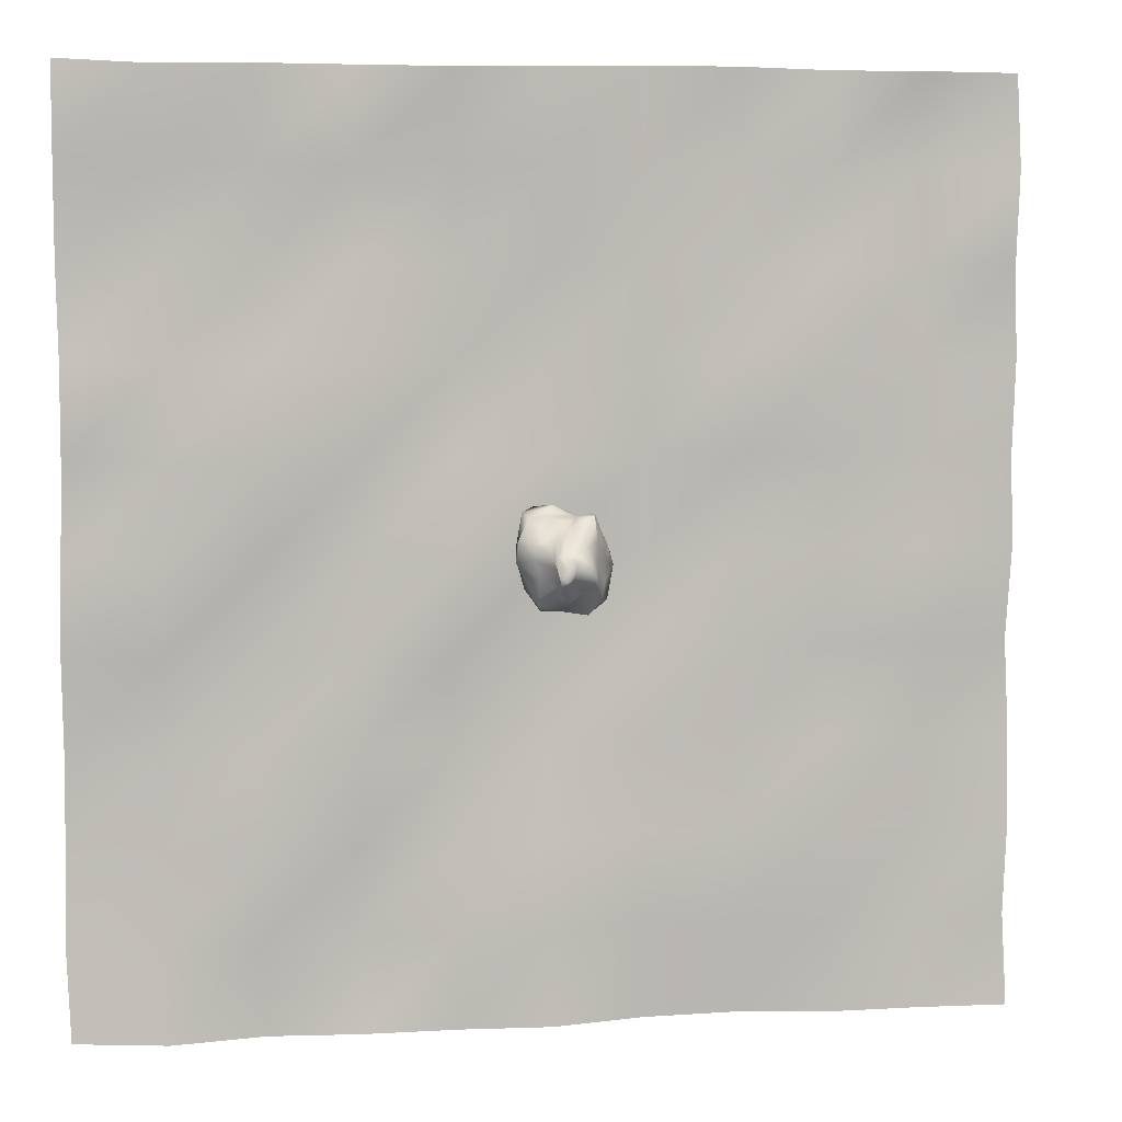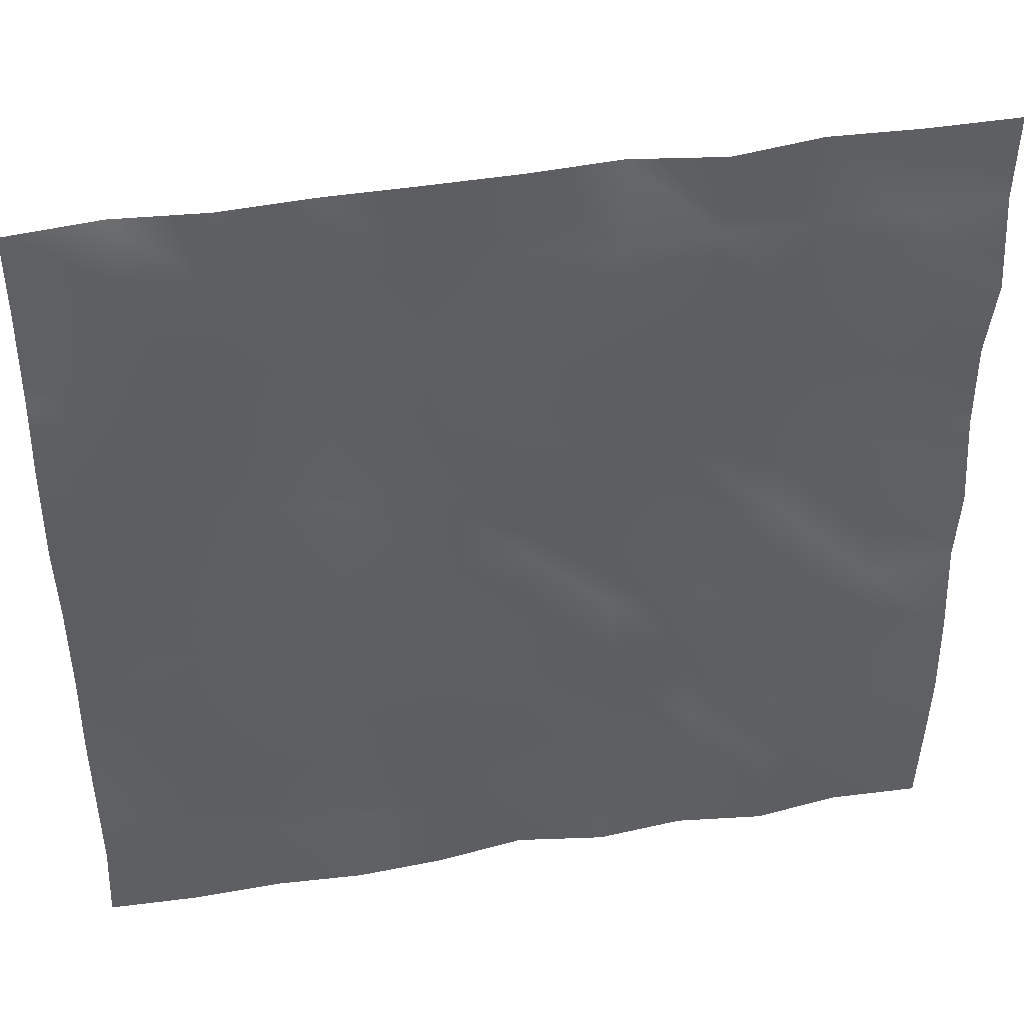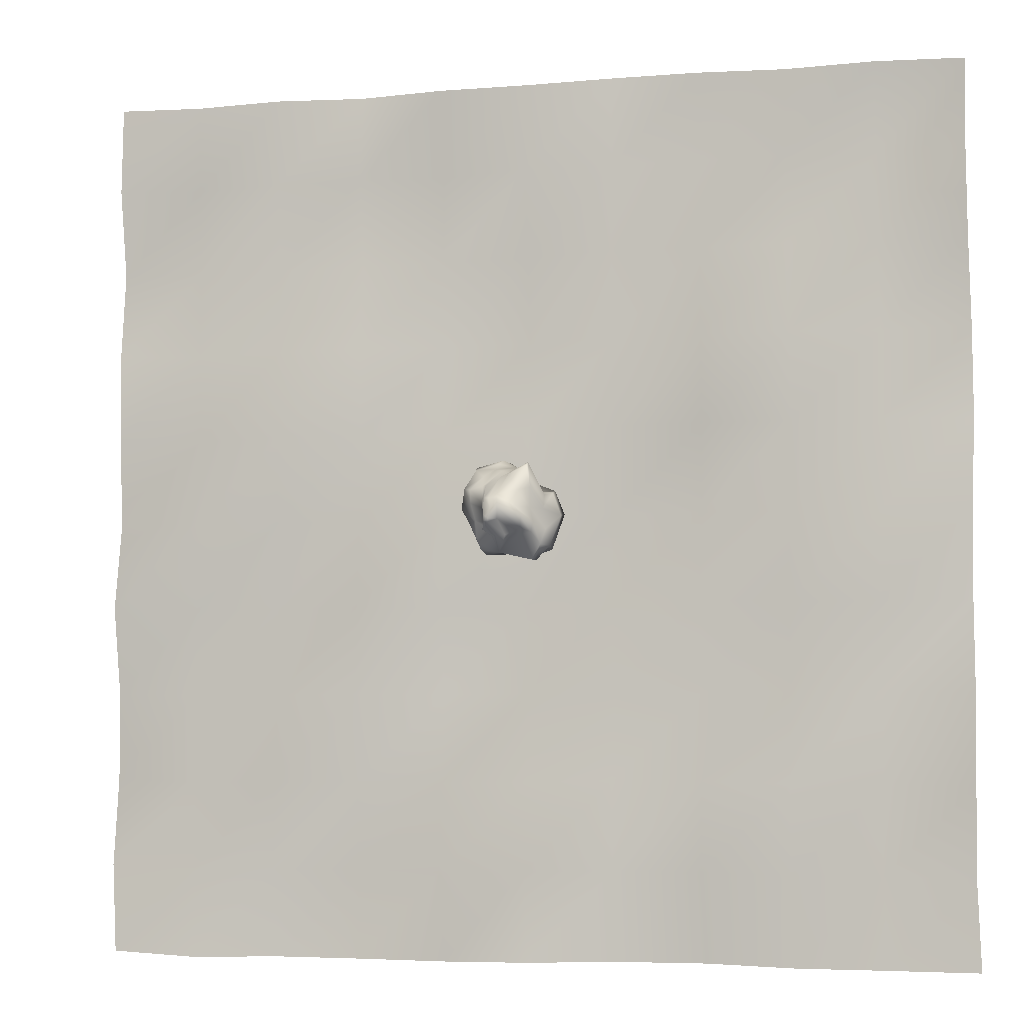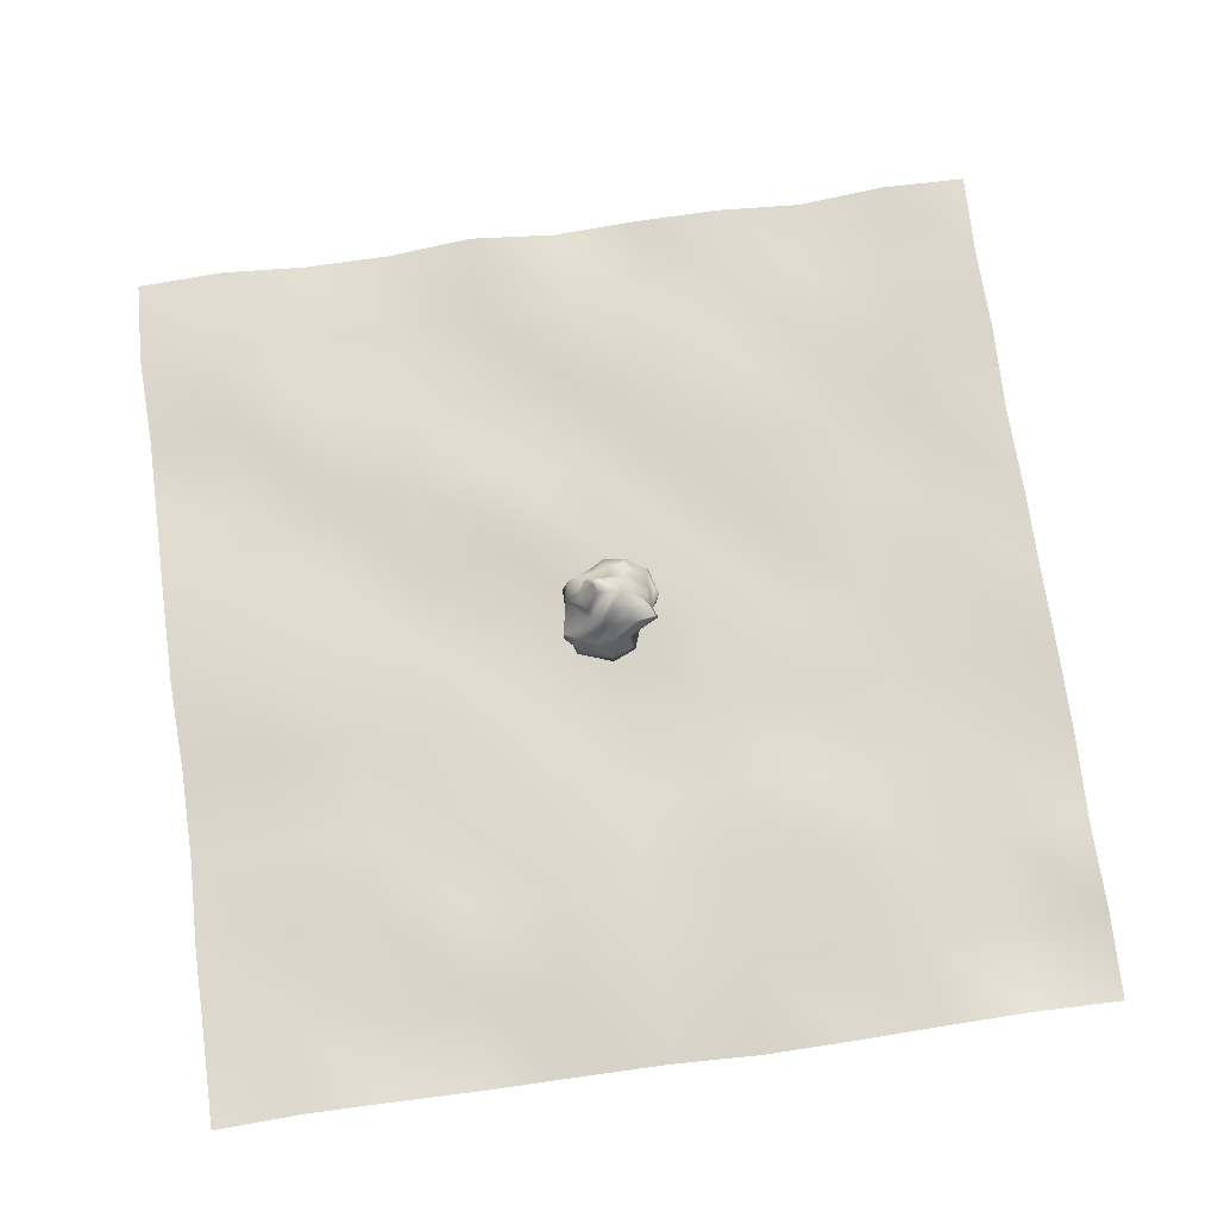
<metadata>
{"format":"obj","ext":"obj","renderer":"f3d","projection":"perspective","resolution":1024,"background":"white","views":[{"elev":6.0,"azim":170.2,"up":"+Z"},{"elev":43.0,"azim":-11.0,"up":"+Z"},{"elev":-5.2,"azim":-165.4,"up":"+Z"},{"elev":72.8,"azim":-97.9,"up":"+Y"}]}
</metadata>
<code>
g
v  -0.65 -0.09 -0.35
v  4.97 -0.26 0.08
v  2.43 -0.26 -4.36
v  -2.33 -0.14 -6
v  -6.01 0.11 -3.38
v  -5.38 0.19 1.5
v  -1.29 0.1 4.96
v  3.4 -0.27 4.43
v  4.02 9.61 0.41
v  1.87 9.61 -3.69
v  -2.62 9.73 -5.02
v  -6.38 9.98 -2.65
v  -5.95 10.05 2.03
v  -1.83 9.96 5.51
v  2.58 9.61 4.75
v  2.03 19.48 2.52
v  -0.34 19.49 -1.48
v  -4.68 19.61 -3.19
v  -8.17 19.84 -1.71
v  -7.15 19.92 2.78
v  -2.51 19.82 6.89
v  1.43 19.49 6.61
v  0.2 29.35 2.44
v  -0.79 29.36 -0.71
v  -4.59 29.48 -1.1
v  -8.89 29.7 0.58
v  -9.01 29.78 4.88
v  -4.64 29.68 8.55
v  -0.91 29.37 7.03
v  0.7 39.22 -0.17
v  1.27 39.23 -2.44
v  -1.98 39.35 -1.2
v  -7.14 39.57 1.48
v  -8.87 39.64 5.58
v  -5.5 39.54 8.01
v  -1.67 39.24 4.95
v  0.15 49.09 1.05
v  0.01 49.11 -1.25
v  -3.14 49.23 -0.97
v  -7.79 49.43 0.55
v  -8.35 49.5 4.46
v  -4.31 49.4 7.8
v  -0.97 49.12 5.79
v  -5.85 58.96 7.04
v  -6.04 58.98 4.78
v  -9.07 59.1 5.04
v  -13.39 59.29 6.71
v  -14 59.36 10.42
v  -10.36 59.26 13.38
v  -7.1 59 11.47
v  0.05 68.83 1.15
v  0.03 68.86 -1.39
v  -3.08 68.97 -0.49
v  -6.79 69.16 2.98
v  -8.53 69.22 6.5
v  -6.76 69.13 7.41
v  -3 68.88 4.95
v  3.26 78.71 -4.21
v  1.94 78.73 -7.37
v  -1.4 78.84 -7.77
v  -3.85 79.02 -4.89
v  -4.41 79.08 -1.57
v  -2.51 78.99 -0.3
v  1 78.76 -1.38
v  3.96 88.58 -5.26
v  2.71 88.61 -8.05
v  -0.33 88.72 -8.6
v  -2.82 88.88 -6.48
v  -2.99 88.94 -3.35
v  -0.69 88.85 -1.57
v  2.41 88.63 -2.41
v  1 98.46 0.27
v  -0.41 98.48 -2.34
v  -3.24 98.59 -3.23
v  -5.55 98.74 -1.85
v  -5.21 98.8 1.08
v  -2.53 98.71 3.36
v  0.19 98.51 2.95
v  -2.38 98.61 0.17
g troncChene
f 1 3 2
f 1 4 3
f 1 5 4
f 1 6 5
f 1 7 6
f 1 8 7
f 1 2 8
f 2 10 9
f 2 3 10
f 3 11 10
f 3 4 11
f 4 12 11
f 4 5 12
f 5 13 12
f 5 6 13
f 6 14 13
f 6 7 14
f 7 15 14
f 7 8 15
f 8 9 15
f 8 2 9
f 9 17 16
f 9 10 17
f 10 18 17
f 10 11 18
f 11 19 18
f 11 12 19
f 12 20 19
f 12 13 20
f 13 21 20
f 13 14 21
f 14 22 21
f 14 15 22
f 15 16 22
f 15 9 16
f 16 24 23
f 16 17 24
f 17 25 24
f 17 18 25
f 18 26 25
f 18 19 26
f 19 27 26
f 19 20 27
f 20 28 27
f 20 21 28
f 21 29 28
f 21 22 29
f 22 23 29
f 22 16 23
f 23 31 30
f 23 24 31
f 24 32 31
f 24 25 32
f 25 33 32
f 25 26 33
f 26 34 33
f 26 27 34
f 27 35 34
f 27 28 35
f 28 36 35
f 28 29 36
f 29 30 36
f 29 23 30
f 30 38 37
f 30 31 38
f 31 39 38
f 31 32 39
f 32 40 39
f 32 33 40
f 33 41 40
f 33 34 41
f 34 42 41
f 34 35 42
f 35 43 42
f 35 36 43
f 36 37 43
f 36 30 37
f 37 45 44
f 37 38 45
f 38 46 45
f 38 39 46
f 39 47 46
f 39 40 47
f 40 48 47
f 40 41 48
f 41 49 48
f 41 42 49
f 42 50 49
f 42 43 50
f 43 44 50
f 43 37 44
f 44 52 51
f 44 45 52
f 45 53 52
f 45 46 53
f 46 54 53
f 46 47 54
f 47 55 54
f 47 48 55
f 48 56 55
f 48 49 56
f 49 57 56
f 49 50 57
f 50 51 57
f 50 44 51
f 51 59 58
f 51 52 59
f 52 60 59
f 52 53 60
f 53 61 60
f 53 54 61
f 54 62 61
f 54 55 62
f 55 63 62
f 55 56 63
f 56 64 63
f 56 57 64
f 57 58 64
f 57 51 58
f 58 66 65
f 58 59 66
f 59 67 66
f 59 60 67
f 60 68 67
f 60 61 68
f 61 69 68
f 61 62 69
f 62 70 69
f 62 63 70
f 63 71 70
f 63 64 71
f 64 65 71
f 64 58 65
f 65 73 72
f 65 66 73
f 66 74 73
f 66 67 74
f 67 75 74
f 67 68 75
f 68 76 75
f 68 69 76
f 69 77 76
f 69 70 77
f 70 78 77
f 70 71 78
f 71 72 78
f 71 65 72
f 79 72 73
f 79 73 74
f 79 74 75
f 79 75 76
f 79 76 77
f 79 77 78
f 79 78 72
g
v  -19.01 144.2 74.61
v  -2.53 180.3 45.99
v  -13.62 180.2 60.86
v  -42.8 175.6 74.84
v  -44.56 167 81.49
v  -37.58 154.2 69.42
v  -34.25 140.4 73.12
v  -15.63 130.2 63.85
v  -1.01 113.1 85.01
v  13.84 113.5 91.63
v  24.92 112.8 85.51
v  21.63 127.6 75.31
v  20.91 141.9 72.97
v  5.68 156.1 68.51
v  -7.41 161.8 62.73
v  4.32 175.3 55.23
v  14.88 215.1 15.48
v  -0.8 215.2 21.86
v  -30.37 193.7 30.63
v  -48.86 171.3 36.75
v  -68.96 147.6 25.25
v  -53.37 133.9 31.05
v  -19.65 119 58.93
v  10.14 93.89 70
v  41.71 82.29 87.67
v  64.82 109.7 79.61
v  58.18 136.7 72.55
v  40.16 154 59.03
v  36.52 170.9 41.23
v  23.44 198.6 38.94
v  23.86 211.9 15.94
v  9.6 226 -2.28
v  -2.73 226.4 13.01
v  -32.39 215.3 0.33
v  -48.62 170 1.44
v  -65.3 142.5 1.59
v  -74.83 109.3 32.21
v  -73.8 85.97 37.36
v  -33.01 77.96 33.9
v  10.91 84.16 52.11
v  42.52 100.1 33.86
v  75.41 119.6 28.04
v  76.16 150.3 38.51
v  55.57 186.1 33.07
v  27.88 207.6 13.16
v  22.4 223.9 -13.91
v  10.03 238.1 -21.93
v  -4.88 231.2 -3.5
v  -40.88 206.8 -17.59
v  -52.33 165 -22.79
v  -67.61 132.5 -33.32
v  -87.5 100.7 -7.78
v  -88.49 76.13 -3.83
v  -43.63 74.58 -13.48
v  3.07 76.9 1.01
v  34.94 98.18 -11.02
v  71.24 118.5 -11.09
v  80.7 152.1 2.56
v  55.51 183.2 9.46
v  20.27 209.5 -4.33
v  20 231.4 -27.55
v  12.73 227.4 -27.18
v  -1.23 218.1 -21.19
v  -37.59 197.8 -36.78
v  -49.42 168.2 -41.07
v  -60.68 145.8 -61.13
v  -72.85 123.9 -62.56
v  -69.16 90.03 -67.4
v  -16.68 83.38 -60.63
v  22.01 94.56 -43.48
v  33.71 100.6 -48.11
v  61.17 112 -45.18
v  67.46 146.2 -24.04
v  47.35 182.5 -20.99
v  20.49 197.1 -27.12
v  24.04 220 -40.18
v  3.98 204.3 -49.71
v  -11.45 201.1 -48.59
v  -21.87 184.2 -40.91
v  -23.03 156.1 -47.15
v  -41.35 131.3 -87.18
v  -46.08 113.7 -86.58
v  -44.16 109.9 -78.09
v  -31.29 113 -76.92
v  -7.94 121.3 -75.23
v  18.86 122.4 -77.95
v  38.69 135.6 -78.19
v  44.14 157.2 -69.29
v  46.85 174.3 -52.69
v  24.65 188.1 -34.76
v  11.01 202 -51.31
v  9.55 160.8 -76
g feuillageChene
f 80 81 82
f 80 82 83
f 80 83 84
f 80 84 85
f 80 85 86
f 80 86 87
f 80 87 88
f 80 88 89
f 80 89 90
f 80 90 91
f 80 91 92
f 80 92 93
f 80 93 94
f 80 94 95
f 80 95 81
f 81 96 97
f 81 97 82
f 82 97 98
f 82 98 83
f 83 98 99
f 83 99 84
f 84 99 100
f 84 100 85
f 85 100 101
f 85 101 86
f 86 101 102
f 86 102 87
f 87 102 103
f 87 103 88
f 88 103 104
f 88 104 89
f 89 104 105
f 89 105 90
f 90 105 106
f 90 106 91
f 91 106 107
f 91 107 92
f 92 107 108
f 92 108 93
f 93 108 109
f 93 109 94
f 94 109 110
f 94 110 95
f 95 110 96
f 95 96 81
f 96 111 112
f 96 112 97
f 97 112 113
f 97 113 98
f 98 113 114
f 98 114 99
f 99 114 115
f 99 115 100
f 100 115 116
f 100 116 101
f 101 116 117
f 101 117 102
f 102 117 118
f 102 118 103
f 103 118 119
f 103 119 104
f 104 119 120
f 104 120 105
f 105 120 121
f 105 121 106
f 106 121 122
f 106 122 107
f 107 122 123
f 107 123 108
f 108 123 124
f 108 124 109
f 109 124 125
f 109 125 110
f 110 125 111
f 110 111 96
f 111 126 127
f 111 127 112
f 112 127 128
f 112 128 113
f 113 128 129
f 113 129 114
f 114 129 130
f 114 130 115
f 115 130 131
f 115 131 116
f 116 131 132
f 116 132 117
f 117 132 133
f 117 133 118
f 118 133 134
f 118 134 119
f 119 134 135
f 119 135 120
f 120 135 136
f 120 136 121
f 121 136 137
f 121 137 122
f 122 137 138
f 122 138 123
f 123 138 139
f 123 139 124
f 124 139 140
f 124 140 125
f 125 140 126
f 125 126 111
f 126 141 142
f 126 142 127
f 127 142 143
f 127 143 128
f 128 143 144
f 128 144 129
f 129 144 145
f 129 145 130
f 130 145 146
f 130 146 131
f 131 146 147
f 131 147 132
f 132 147 148
f 132 148 133
f 133 148 149
f 133 149 134
f 134 149 150
f 134 150 135
f 135 150 151
f 135 151 136
f 136 151 152
f 136 152 137
f 137 152 153
f 137 153 138
f 138 153 154
f 138 154 139
f 139 154 155
f 139 155 140
f 140 155 141
f 140 141 126
f 141 156 157
f 141 157 142
f 142 157 158
f 142 158 143
f 143 158 159
f 143 159 144
f 144 159 160
f 144 160 145
f 145 160 161
f 145 161 146
f 146 161 162
f 146 162 147
f 147 162 163
f 147 163 148
f 148 163 164
f 148 164 149
f 149 164 165
f 149 165 150
f 150 165 166
f 150 166 151
f 151 166 167
f 151 167 152
f 152 167 168
f 152 168 153
f 153 168 169
f 153 169 154
f 154 169 170
f 154 170 155
f 155 170 156
f 155 156 141
f 171 157 156
f 171 158 157
f 171 159 158
f 171 160 159
f 171 161 160
f 171 162 161
f 171 163 162
f 171 164 163
f 171 165 164
f 171 166 165
f 171 167 166
f 171 168 167
f 171 169 168
f 171 170 169
f 171 156 170
g
v  -798.8 -3.06 798.8
v  -638.8 12.14 799
v  -478.8 -1.93 799.5
v  -318.8 0.29 803.4
v  -158.8 -0.17 803.5
v  1.21 6 800.1
v  161.2 18.24 797.1
v  321.2 -9.94 799.7
v  481.2 15.26 798.6
v  641.2 11.37 796.1
v  801.2 2.23 802.9
v  -799 20.16 638.8
v  -639 -22.38 639
v  -479 5.96 639.5
v  -319 -9.64 643.4
v  -159 -7.41 643.5
v  1.03 16.12 640.1
v  161 -7.35 637.1
v  321 3.86 639.7
v  481 13.02 638.6
v  641 2.59 636.1
v  801 9.33 642.9
v  -799.5 0.95 478.8
v  -639.5 1.95 479
v  -479.4 8.24 479.4
v  -319.4 -11.1 483.4
v  -159.4 8.39 483.5
v  0.55 -11.05 480.1
v  160.6 -4.83 477.1
v  320.6 -16.4 479.7
v  480.6 -3.87 478.6
v  640.5 -6.98 476.1
v  800.5 -19.38 482.9
v  -803.4 1.14 318.8
v  -643.4 -13.78 319
v  -483.4 16.42 319.4
v  -323.4 3.2 323.4
v  -163.4 -6.33 323.5
v  -3.42 -6.93 320.1
v  156.6 -10.19 317.1
v  316.6 20.62 319.7
v  476.6 13.92 318.6
v  636.6 6.02 316.1
v  796.6 9.42 322.9
v  -803.5 -15.67 158.8
v  -643.5 6.34 159
v  -483.5 14.46 159.4
v  -323.5 4.48 163.4
v  -163.5 -5.21 163.5
v  -3.53 1.26 160.1
v  156.5 -2.23 157.1
v  316.5 4.5 159.7
v  476.5 12.53 158.6
v  636.5 1.65 156.1
v  796.5 6.37 162.9
v  -800.1 6.06 -1.21
v  -640.1 5.13 -1.03
v  -480.1 2.74 -0.55
v  -320.1 -17.11 3.42
v  -160.1 -17.63 3.53
v  -0.09 -0.46 0.09
v  159.9 14.39 -2.88
v  319.9 1.6 -0.32
v  479.9 6.87 -1.37
v  639.9 19.72 -3.94
v  799.9 -14.63 2.93
v  -797.1 -15.97 -161.2
v  -637.1 6.57 -161
v  -477.1 5.51 -160.6
v  -317.1 9.85 -156.6
v  -157.1 3.64 -156.5
v  2.88 -15.72 -159.9
v  162.9 5.79 -162.9
v  322.9 8.79 -160.3
v  482.9 -9.52 -161.4
v  642.9 -7.94 -163.9
v  802.9 8.35 -157.1
v  -799.7 -1.24 -321.2
v  -639.7 -1.17 -321
v  -479.7 -1.3 -320.6
v  -319.7 -13.07 -316.6
v  -159.7 -10.22 -316.5
v  0.32 -6.73 -319.9
v  160.3 -16.94 -322.9
v  320.3 16.44 -320.3
v  480.3 -8.55 -321.4
v  640.3 2.81 -323.9
v  800.3 -17.08 -317.1
v  -798.6 8.66 -481.2
v  -638.6 -15.49 -481
v  -478.6 15.93 -480.6
v  -318.6 0.96 -476.6
v  -158.6 12.78 -476.5
v  1.37 4.26 -479.9
v  161.4 2.81 -482.9
v  321.4 3 -480.3
v  481.4 4.99 -481.4
v  641.4 -3.79 -483.9
v  801.4 -21.76 -477.1
v  -796.1 -3.32 -641.2
v  -636.1 -5.21 -641
v  -476.1 1.79 -640.5
v  -316.1 -2.03 -636.6
v  -156.1 -3.55 -636.5
v  3.94 8.97 -639.9
v  163.9 3.08 -642.9
v  323.9 -18.17 -640.3
v  483.9 -0.63 -641.4
v  643.9 -5.69 -643.9
v  803.9 -5.56 -637.1
v  -802.9 3.3 -801.2
v  -642.9 -3.56 -801
v  -482.9 -0.68 -800.5
v  -322.9 -13.61 -796.6
v  -162.9 -6.63 -796.5
v  -2.93 16.39 -799.9
v  157.1 -5.13 -802.9
v  317.1 4.76 -800.3
v  477.1 -13.73 -801.4
v  637.1 7.2 -803.9
v  797.1 -5.39 -797.1
g Sol
f 183 172 184
f 173 184 172
f 184 173 185
f 174 185 173
f 185 174 186
f 175 186 174
f 186 175 187
f 176 187 175
f 187 176 188
f 177 188 176
f 188 177 189
f 178 189 177
f 189 178 190
f 179 190 178
f 190 179 191
f 180 191 179
f 191 180 192
f 181 192 180
f 192 181 193
f 182 193 181
f 194 183 195
f 184 195 183
f 195 184 196
f 185 196 184
f 196 185 197
f 186 197 185
f 197 186 198
f 187 198 186
f 198 187 199
f 188 199 187
f 199 188 200
f 189 200 188
f 200 189 201
f 190 201 189
f 201 190 202
f 191 202 190
f 202 191 203
f 192 203 191
f 203 192 204
f 193 204 192
f 205 194 206
f 195 206 194
f 206 195 207
f 196 207 195
f 207 196 208
f 197 208 196
f 208 197 209
f 198 209 197
f 209 198 210
f 199 210 198
f 210 199 211
f 200 211 199
f 211 200 212
f 201 212 200
f 212 201 213
f 202 213 201
f 213 202 214
f 203 214 202
f 214 203 215
f 204 215 203
f 216 205 217
f 206 217 205
f 217 206 218
f 207 218 206
f 218 207 219
f 208 219 207
f 219 208 220
f 209 220 208
f 220 209 221
f 210 221 209
f 221 210 222
f 211 222 210
f 222 211 223
f 212 223 211
f 223 212 224
f 213 224 212
f 224 213 225
f 214 225 213
f 225 214 226
f 215 226 214
f 227 216 228
f 217 228 216
f 228 217 229
f 218 229 217
f 229 218 230
f 219 230 218
f 230 219 231
f 220 231 219
f 231 220 232
f 221 232 220
f 232 221 233
f 222 233 221
f 233 222 234
f 223 234 222
f 234 223 235
f 224 235 223
f 235 224 236
f 225 236 224
f 236 225 237
f 226 237 225
f 238 227 239
f 228 239 227
f 239 228 240
f 229 240 228
f 240 229 241
f 230 241 229
f 241 230 242
f 231 242 230
f 242 231 243
f 232 243 231
f 243 232 244
f 233 244 232
f 244 233 245
f 234 245 233
f 245 234 246
f 235 246 234
f 246 235 247
f 236 247 235
f 247 236 248
f 237 248 236
f 249 238 250
f 239 250 238
f 250 239 251
f 240 251 239
f 251 240 252
f 241 252 240
f 252 241 253
f 242 253 241
f 253 242 254
f 243 254 242
f 254 243 255
f 244 255 243
f 255 244 256
f 245 256 244
f 256 245 257
f 246 257 245
f 257 246 258
f 247 258 246
f 258 247 259
f 248 259 247
f 260 249 261
f 250 261 249
f 261 250 262
f 251 262 250
f 262 251 263
f 252 263 251
f 263 252 264
f 253 264 252
f 264 253 265
f 254 265 253
f 265 254 266
f 255 266 254
f 266 255 267
f 256 267 255
f 267 256 268
f 257 268 256
f 268 257 269
f 258 269 257
f 269 258 270
f 259 270 258
f 271 260 272
f 261 272 260
f 272 261 273
f 262 273 261
f 273 262 274
f 263 274 262
f 274 263 275
f 264 275 263
f 275 264 276
f 265 276 264
f 276 265 277
f 266 277 265
f 277 266 278
f 267 278 266
f 278 267 279
f 268 279 267
f 279 268 280
f 269 280 268
f 280 269 281
f 270 281 269
f 282 271 283
f 272 283 271
f 283 272 284
f 273 284 272
f 284 273 285
f 274 285 273
f 285 274 286
f 275 286 274
f 286 275 287
f 276 287 275
f 287 276 288
f 277 288 276
f 288 277 289
f 278 289 277
f 289 278 290
f 279 290 278
f 290 279 291
f 280 291 279
f 291 280 292
f 281 292 280
g

</code>
